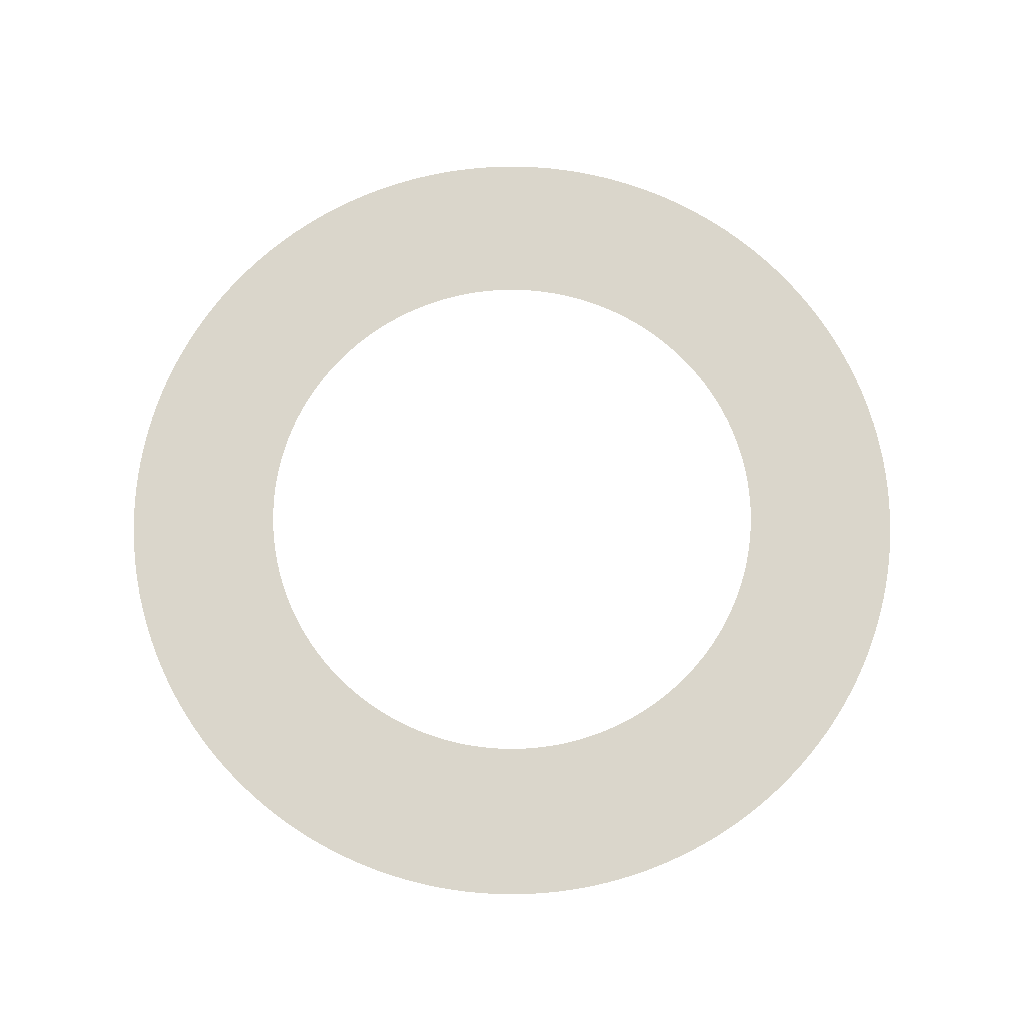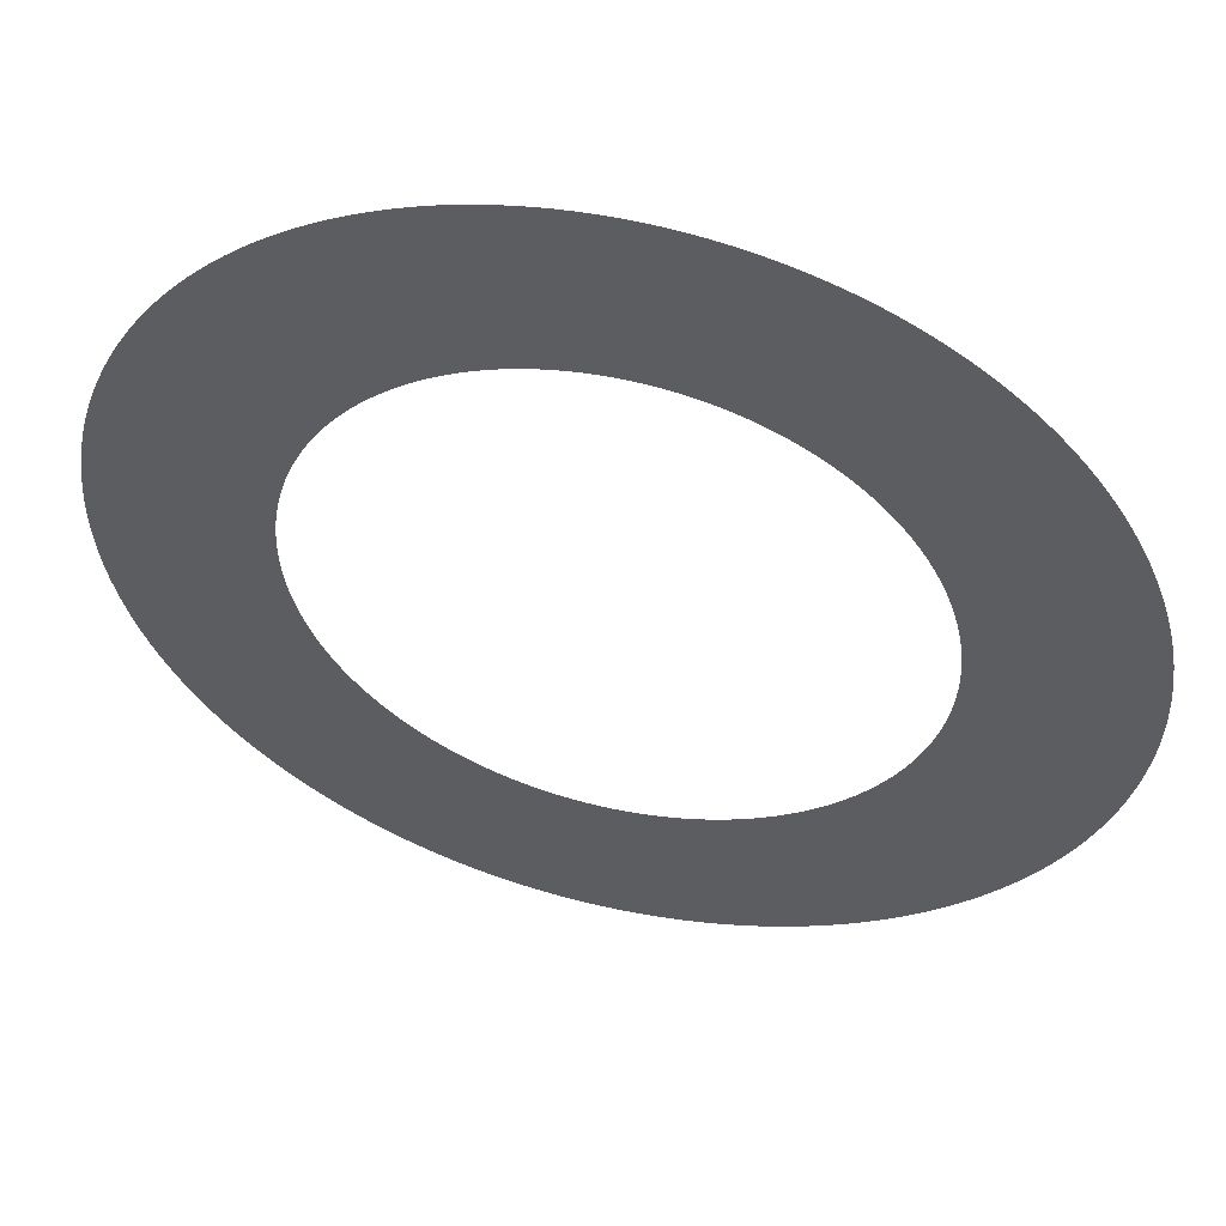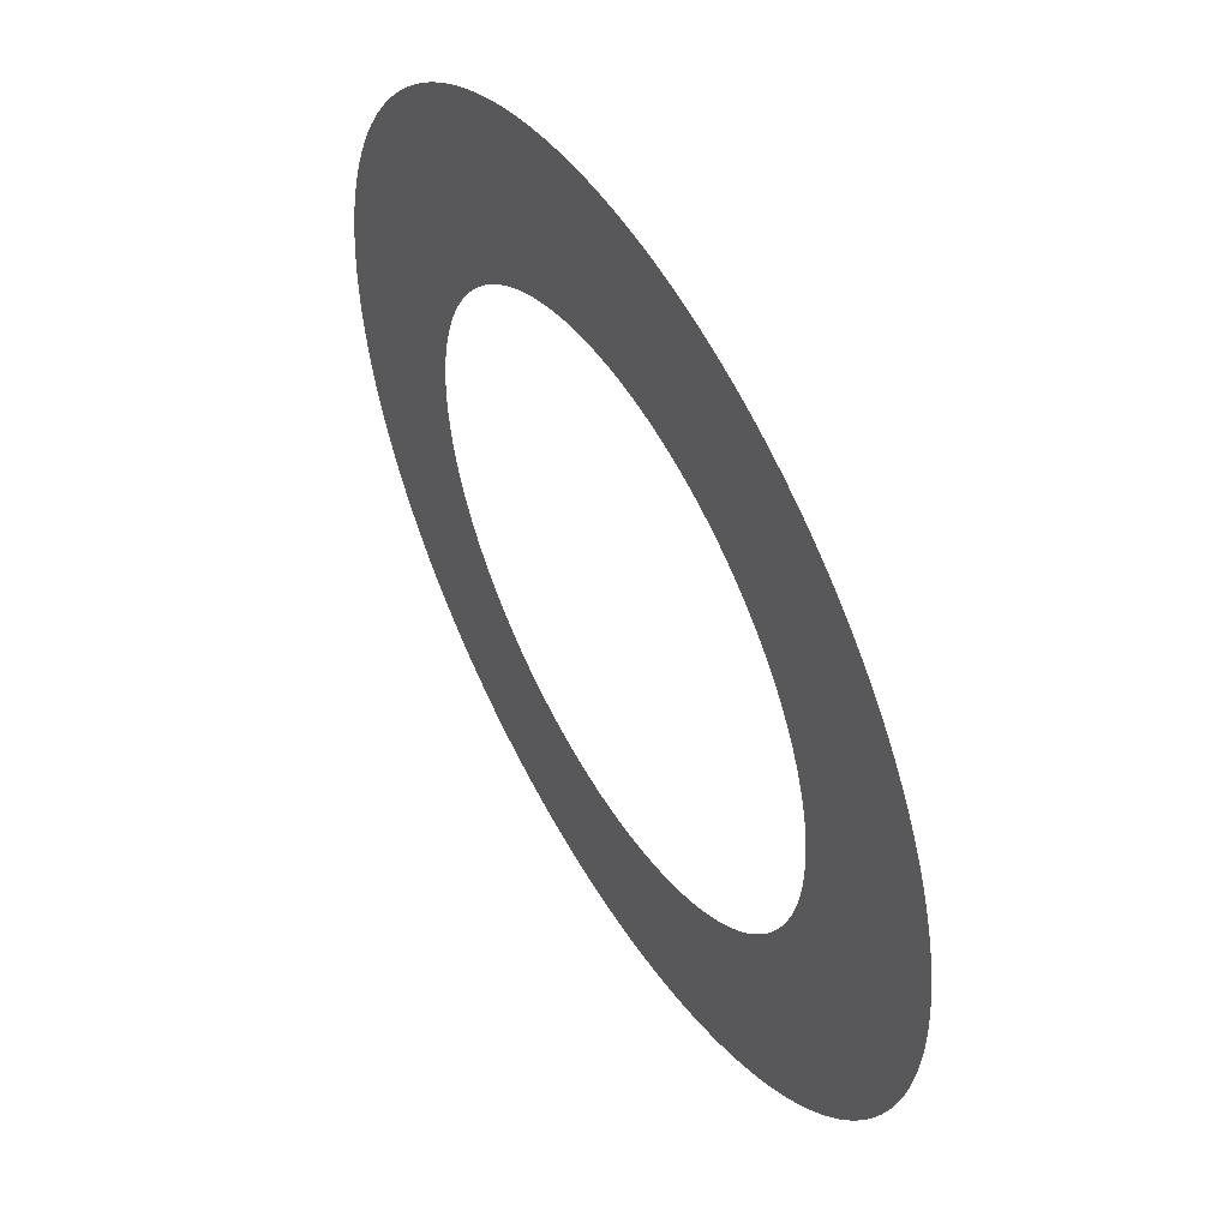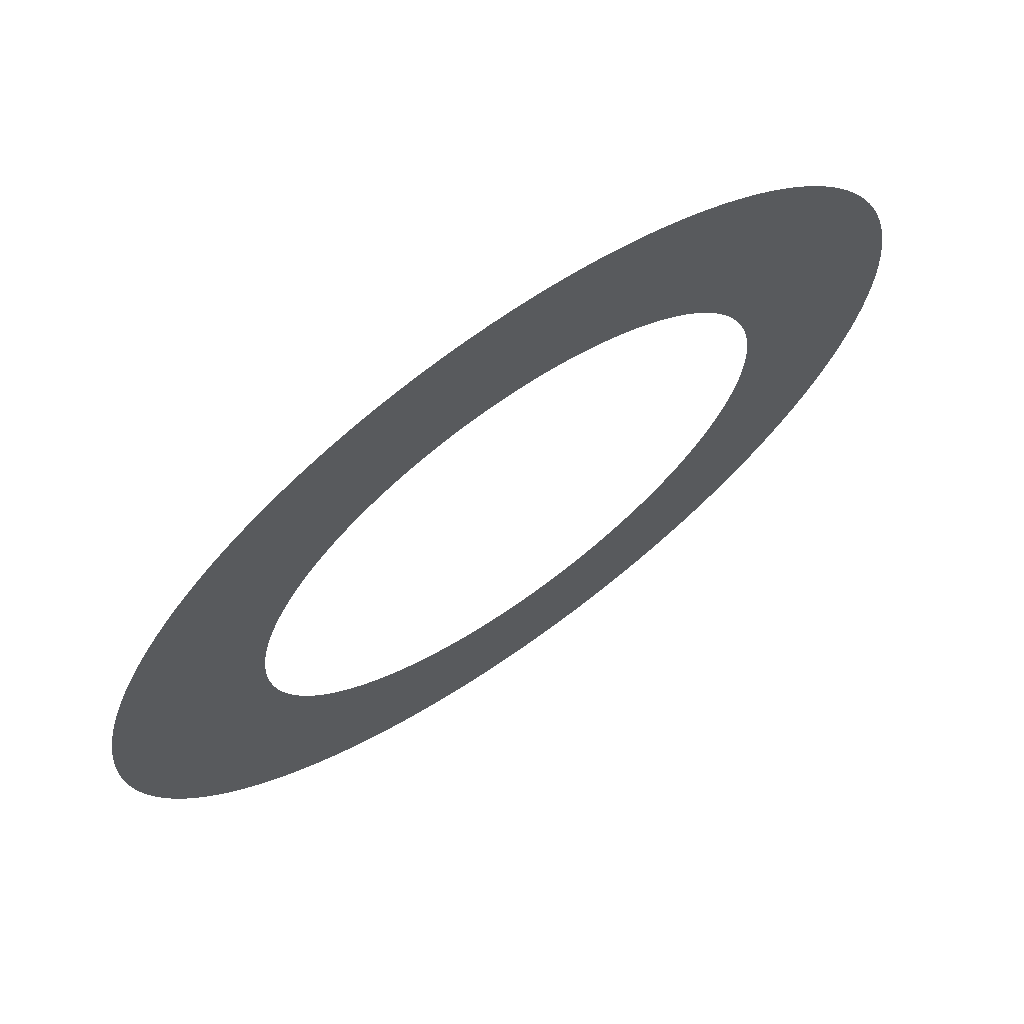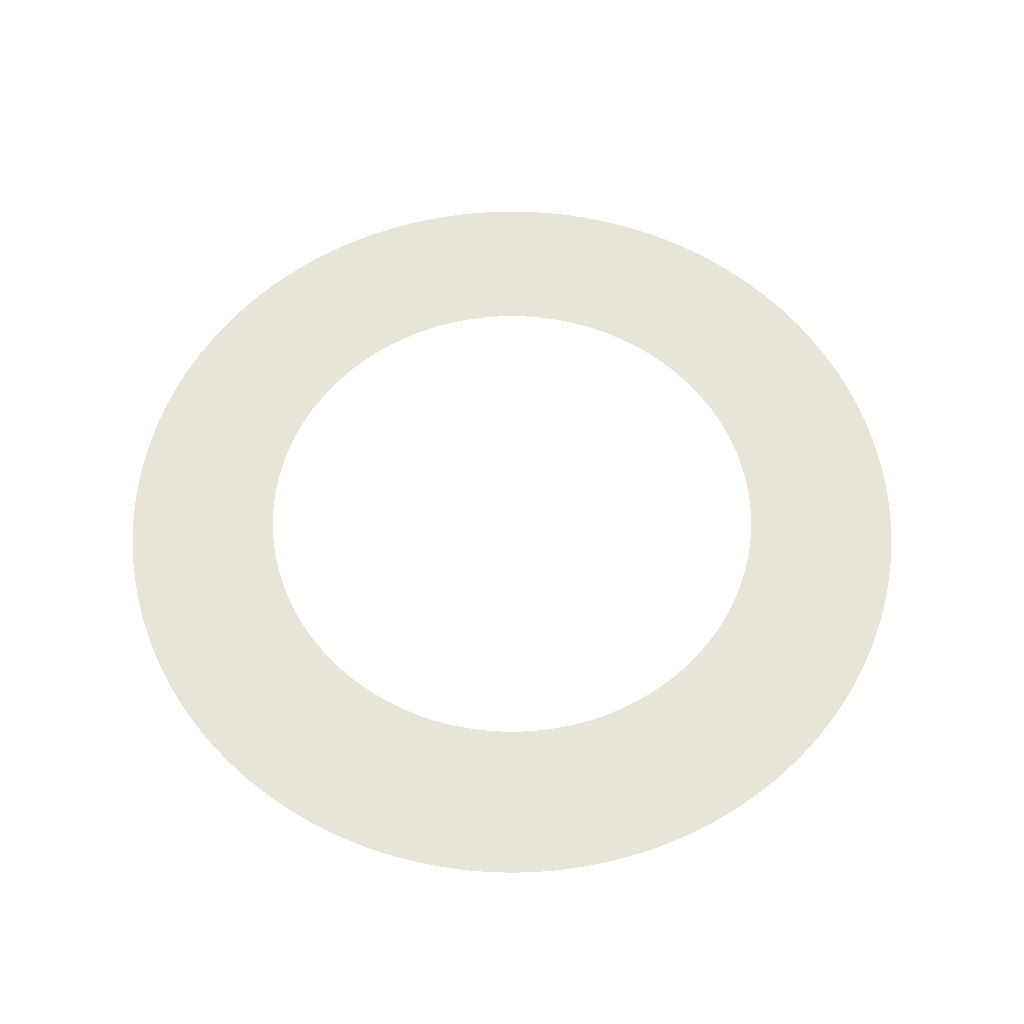
<metadata>
{"format":"obj","ext":"obj","renderer":"f3d","projection":"perspective","resolution":1024,"background":"white","views":[{"elev":73.9,"azim":36.7,"up":"+Z"},{"elev":52.5,"azim":-166.4,"up":"+Y"},{"elev":51.7,"azim":59.5,"up":"+Y"},{"elev":68.9,"azim":-35.3,"up":"+Y"},{"elev":60.2,"azim":108.0,"up":"+Z"}]}
</metadata>
<code>
v -0.001047 -7.1 0
v -0.001656 -100 0
v 5.231 -7.014 0
v 8.278 -99.86 0
v 10.46 -6.757 0
v 16.55 -99.46 0
v 15.67 -6.328 0
v 24.8 -98.78 0
v 20.87 -5.729 0
v 33.03 -97.83 0
v 26.05 -4.959 0
v 41.22 -96.61 0
v 31.19 -4.02 0
v 49.36 -95.13 0
v 36.31 -2.912 0
v 57.46 -93.37 0
v 41.38 -1.638 0
v 65.49 -91.36 0
v 46.41 -0.1975 0
v 73.45 -89.08 0
v 51.39 1.407 0
v 81.33 -86.54 0
v 56.32 3.174 0
v 89.12 -83.74 0
v 61.18 5.102 0
v 96.82 -80.69 0
v 65.98 7.188 0
v 104.4 -77.39 0
v 70.71 9.431 0
v 111.9 -73.84 0
v 75.36 11.83 0
v 119.3 -70.05 0
v 79.93 14.38 0
v 126.5 -66.02 0
v 84.42 17.07 0
v 133.6 -61.75 0
v 88.81 19.91 0
v 140.5 -57.25 0
v 93.11 22.9 0
v 147.3 -52.53 0
v 97.31 26.02 0
v 154 -47.59 0
v 101.4 29.28 0
v 160.5 -42.43 0
v 105.4 32.67 0
v 166.8 -37.06 0
v 109.3 36.2 0
v 172.9 -31.49 0
v 113 39.84 0
v 178.8 -25.72 0
v 116.6 43.61 0
v 184.6 -19.76 0
v 120.1 47.49 0
v 190.1 -13.61 0
v 123.5 51.49 0
v 195.5 -7.282 0
v 126.8 55.6 0
v 200.6 -0.7843 0
v 129.9 59.81 0
v 205.5 5.878 0
v 132.8 64.12 0
v 210.2 12.7 0
v 135.7 68.52 0
v 214.7 19.67 0
v 138.3 73.02 0
v 218.9 26.78 0
v 140.9 77.6 0
v 222.9 34.03 0
v 143.3 82.26 0
v 226.7 41.41 0
v 145.5 87 0
v 230.2 48.9 0
v 147.5 91.8 0
v 233.5 56.51 0
v 149.4 96.68 0
v 236.5 64.22 0
v 151.2 101.6 0
v 239.3 72.03 0
v 152.8 106.6 0
v 241.8 79.92 0
v 154.2 111.6 0
v 244 87.89 0
v 155.5 116.7 0
v 246 95.93 0
v 156.5 121.8 0
v 247.7 104 0
v 157.5 127 0
v 249.2 112.2 0
v 158.2 132.2 0
v 250.4 120.4 0
v 158.8 137.4 0
v 251.3 128.6 0
v 159.2 142.6 0
v 251.9 136.9 0
v 159.4 147.8 0
v 252.3 145.1 0
v 159.5 153 0
v 252.4 153.4 0
v 159.4 158.3 0
v 252.2 161.7 0
v 159.1 163.5 0
v 251.8 170 0
v 158.7 168.7 0
v 251.1 178.2 0
v 158 173.9 0
v 250.1 186.4 0
v 157.3 179.1 0
v 248.8 194.6 0
v 156.3 184.2 0
v 247.3 202.8 0
v 155.2 189.3 0
v 245.5 210.8 0
v 153.9 194.4 0
v 243.5 218.9 0
v 152.4 199.4 0
v 241.2 226.8 0
v 150.8 204.4 0
v 238.6 234.7 0
v 149 209.3 0
v 235.8 242.5 0
v 147.1 214.2 0
v 232.7 250.2 0
v 144.9 219 0
v 229.4 257.7 0
v 142.7 223.7 0
v 225.8 265.2 0
v 140.3 228.3 0
v 222 272.5 0
v 137.7 232.9 0
v 217.9 279.8 0
v 135 237.4 0
v 213.6 286.8 0
v 132.1 241.7 0
v 209.1 293.8 0
v 129.1 246 0
v 204.3 300.6 0
v 126 250.2 0
v 199.4 307.2 0
v 122.7 254.3 0
v 194.2 313.6 0
v 119.3 258.3 0
v 188.8 319.9 0
v 115.8 262.1 0
v 183.2 326 0
v 112.1 265.9 0
v 177.4 331.9 0
v 108.3 269.5 0
v 171.4 337.7 0
v 104.4 273 0
v 165.2 343.2 0
v 100.4 276.3 0
v 158.9 348.5 0
v 96.29 279.6 0
v 152.4 353.6 0
v 92.07 282.6 0
v 145.7 358.5 0
v 87.75 285.6 0
v 138.9 363.2 0
v 83.33 288.4 0
v 131.9 367.6 0
v 78.83 291.1 0
v 124.7 371.8 0
v 74.24 293.6 0
v 117.5 375.8 0
v 69.57 295.9 0
v 110.1 379.5 0
v 64.82 298.1 0
v 102.6 383 0
v 60 300.2 0
v 94.95 386.3 0
v 55.12 302.1 0
v 87.23 389.2 0
v 50.19 303.8 0
v 79.42 392 0
v 45.19 305.4 0
v 71.51 394.5 0
v 40.15 306.8 0
v 63.53 396.7 0
v 35.06 308 0
v 55.49 398.6 0
v 29.94 309.1 0
v 47.38 400.3 0
v 24.79 310 0
v 39.22 401.7 0
v 19.6 310.7 0
v 31.02 402.9 0
v 14.4 311.2 0
v 22.79 403.8 0
v 9.184 311.6 0
v 14.53 404.4 0
v 3.955 311.9 0
v 6.259 404.7 0
v -1.277 311.9 0
v -2.021 404.8 0
v -6.508 311.8 0
v -10.3 404.6 0
v -11.73 311.5 0
v -18.57 404.1 0
v -16.94 311 0
v -26.81 403.4 0
v -22.14 310.4 0
v -35.03 402.4 0
v -27.31 309.5 0
v -43.21 401.1 0
v -32.45 308.6 0
v -51.35 399.5 0
v -37.55 307.4 0
v -59.42 397.7 0
v -42.62 306.1 0
v -67.44 395.6 0
v -47.64 304.6 0
v -75.38 393.3 0
v -52.6 303 0
v -83.24 390.7 0
v -57.51 301.2 0
v -91.01 387.8 0
v -62.36 299.2 0
v -98.69 384.7 0
v -67.14 297.1 0
v -106.3 381.3 0
v -71.85 294.8 0
v -113.7 377.7 0
v -76.49 292.4 0
v -121 373.9 0
v -81.04 289.8 0
v -128.2 369.8 0
v -85.5 287 0
v -135.3 365.5 0
v -89.87 284.2 0
v -142.2 360.9 0
v -94.14 281.2 0
v -149 356.1 0
v -98.32 278 0
v -155.6 351.1 0
v -102.4 274.7 0
v -162 345.9 0
v -106.3 271.3 0
v -168.3 340.5 0
v -110.2 267.7 0
v -174.4 334.9 0
v -113.9 264 0
v -180.3 329.1 0
v -117.5 260.3 0
v -185.9 323.1 0
v -121 256.3 0
v -191.4 316.9 0
v -124.3 252.3 0
v -196.7 310.5 0
v -127.5 248.2 0
v -201.8 304 0
v -130.6 243.9 0
v -206.7 297.3 0
v -133.5 239.6 0
v -211.3 290.4 0
v -136.3 235.2 0
v -215.7 283.4 0
v -139 230.7 0
v -219.9 276.3 0
v -141.5 226.1 0
v -223.9 269 0
v -143.8 221.4 0
v -227.6 261.6 0
v -146 216.6 0
v -231 254 0
v -148 211.8 0
v -234.2 246.4 0
v -149.9 206.9 0
v -237.2 238.7 0
v -151.6 202 0
v -239.9 230.9 0
v -153.1 197 0
v -242.3 222.9 0
v -154.5 191.9 0
v -244.5 215 0
v -155.7 186.8 0
v -246.4 206.9 0
v -156.8 181.7 0
v -248.1 198.8 0
v -157.7 176.6 0
v -249.5 190.6 0
v -158.4 171.4 0
v -250.6 182.4 0
v -158.9 166.2 0
v -251.5 174.2 0
v -159.3 160.9 0
v -252 165.9 0
v -159.5 155.7 0
v -252.3 157.6 0
v -159.5 150.5 0
v -252.4 149.4 0
v -159.3 145.3 0
v -252.1 141.1 0
v -159 140 0
v -251.6 132.8 0
v -158.5 134.8 0
v -250.9 124.6 0
v -157.9 129.6 0
v -249.8 116.4 0
v -157 124.5 0
v -248.5 108.2 0
v -156 119.3 0
v -246.9 100.1 0
v -154.9 114.2 0
v -245.1 91.99 0
v -153.5 109.2 0
v -243 83.99 0
v -152 104.2 0
v -240.6 76.06 0
v -150.4 99.19 0
v -237.9 68.2 0
v -148.5 94.29 0
v -235.1 60.44 0
v -146.6 89.45 0
v -231.9 52.78 0
v -144.4 84.68 0
v -228.5 45.23 0
v -142.1 79.98 0
v -224.9 37.79 0
v -139.7 75.35 0
v -221 30.48 0
v -137.1 70.81 0
v -216.9 23.29 0
v -134.3 66.36 0
v -212.5 16.25 0
v -131.4 62 0
v -207.9 9.35 0
v -128.4 57.74 0
v -203.1 2.606 0
v -125.2 53.58 0
v -198.1 -3.977 0
v -121.9 49.53 0
v -192.9 -10.39 0
v -118.5 45.58 0
v -187.4 -16.63 0
v -114.9 41.76 0
v -181.8 -22.69 0
v -111.2 38.05 0
v -176 -28.56 0
v -107.4 34.46 0
v -169.9 -34.23 0
v -103.5 31 0
v -163.7 -39.71 0
v -99.42 27.67 0
v -157.3 -44.97 0
v -95.27 24.48 0
v -150.8 -50.03 0
v -91.02 21.42 0
v -144 -54.86 0
v -86.68 18.51 0
v -137.2 -59.48 0
v -82.24 15.74 0
v -130.1 -63.86 0
v -77.71 13.11 0
v -123 -68.01 0
v -73.1 10.64 0
v -115.7 -71.93 0
v -68.41 8.317 0
v -108.3 -75.6 0
v -63.65 6.15 0
v -100.7 -79.03 0
v -58.82 4.141 0
v -93.08 -82.21 0
v -53.92 2.292 0
v -85.33 -85.14 0
v -48.97 0.6035 0
v -77.49 -87.81 0
v -43.96 -0.9211 0
v -69.57 -90.22 0
v -38.91 -2.281 0
v -61.58 -92.37 0
v -33.82 -3.474 0
v -53.51 -94.26 0
v -28.69 -4.499 0
v -45.39 -95.88 0
v -23.52 -5.356 0
v -37.22 -97.24 0
v -18.34 -6.043 0
v -29.02 -98.33 0
v -13.13 -6.559 0
v -20.78 -99.14 0
v -7.907 -6.904 0
v -12.51 -99.69 0
v -2.678 -7.078 0
v -4.237 -99.96 0
v 0.001057 -7.1 0
v 0.001673 -100 0
g g1
f 1 2 4 3
f 3 4 6 5
f 5 6 8 7
f 7 8 10 9
f 9 10 12 11
f 11 12 14 13
f 13 14 16 15
f 15 16 18 17
f 17 18 20 19
f 19 20 22 21
f 21 22 24 23
f 23 24 26 25
f 25 26 28 27
f 27 28 30 29
f 29 30 32 31
f 31 32 34 33
f 33 34 36 35
f 35 36 38 37
f 37 38 40 39
f 39 40 42 41
f 41 42 44 43
f 43 44 46 45
f 45 46 48 47
f 47 48 50 49
f 49 50 52 51
f 51 52 54 53
f 53 54 56 55
f 55 56 58 57
f 57 58 60 59
f 59 60 62 61
f 61 62 64 63
f 63 64 66 65
f 65 66 68 67
f 67 68 70 69
f 69 70 72 71
f 71 72 74 73
f 73 74 76 75
f 75 76 78 77
f 77 78 80 79
f 79 80 82 81
f 81 82 84 83
f 83 84 86 85
f 85 86 88 87
f 87 88 90 89
f 89 90 92 91
f 91 92 94 93
f 93 94 96 95
f 95 96 98 97
f 97 98 100 99
f 99 100 102 101
f 101 102 104 103
f 103 104 106 105
f 105 106 108 107
f 107 108 110 109
f 109 110 112 111
f 111 112 114 113
f 113 114 116 115
f 115 116 118 117
f 117 118 120 119
f 119 120 122 121
f 121 122 124 123
f 123 124 126 125
f 125 126 128 127
f 127 128 130 129
f 129 130 132 131
f 131 132 134 133
f 133 134 136 135
f 135 136 138 137
f 137 138 140 139
f 139 140 142 141
f 141 142 144 143
f 143 144 146 145
f 145 146 148 147
f 147 148 150 149
f 149 150 152 151
f 151 152 154 153
f 153 154 156 155
f 155 156 158 157
f 157 158 160 159
f 159 160 162 161
f 161 162 164 163
f 163 164 166 165
f 165 166 168 167
f 167 168 170 169
f 169 170 172 171
f 171 172 174 173
f 173 174 176 175
f 175 176 178 177
f 177 178 180 179
f 179 180 182 181
f 181 182 184 183
f 183 184 186 185
f 185 186 188 187
f 187 188 190 189
f 189 190 192 191
f 191 192 194 193
f 193 194 196 195
f 195 196 198 197
f 197 198 200 199
f 199 200 202 201
f 201 202 204 203
f 203 204 206 205
f 205 206 208 207
f 207 208 210 209
f 209 210 212 211
f 211 212 214 213
f 213 214 216 215
f 215 216 218 217
f 217 218 220 219
f 219 220 222 221
f 221 222 224 223
f 223 224 226 225
f 225 226 228 227
f 227 228 230 229
f 229 230 232 231
f 231 232 234 233
f 233 234 236 235
f 235 236 238 237
f 237 238 240 239
f 239 240 242 241
f 241 242 244 243
f 243 244 246 245
f 245 246 248 247
f 247 248 250 249
f 249 250 252 251
f 251 252 254 253
f 253 254 256 255
f 255 256 258 257
f 257 258 260 259
f 259 260 262 261
f 261 262 264 263
f 263 264 266 265
f 265 266 268 267
f 267 268 270 269
f 269 270 272 271
f 271 272 274 273
f 273 274 276 275
f 275 276 278 277
f 277 278 280 279
f 279 280 282 281
f 281 282 284 283
f 283 284 286 285
f 285 286 288 287
f 287 288 290 289
f 289 290 292 291
f 291 292 294 293
f 293 294 296 295
f 295 296 298 297
f 297 298 300 299
f 299 300 302 301
f 301 302 304 303
f 303 304 306 305
f 305 306 308 307
f 307 308 310 309
f 309 310 312 311
f 311 312 314 313
f 313 314 316 315
f 315 316 318 317
f 317 318 320 319
f 319 320 322 321
f 321 322 324 323
f 323 324 326 325
f 325 326 328 327
f 327 328 330 329
f 329 330 332 331
f 331 332 334 333
f 333 334 336 335
f 335 336 338 337
f 337 338 340 339
f 339 340 342 341
f 341 342 344 343
f 343 344 346 345
f 345 346 348 347
f 347 348 350 349
f 349 350 352 351
f 351 352 354 353
f 353 354 356 355
f 355 356 358 357
f 357 358 360 359
f 359 360 362 361
f 361 362 364 363
f 363 364 366 365
f 365 366 368 367
f 367 368 370 369
f 369 370 372 371
f 371 372 374 373
f 373 374 376 375
f 375 376 378 377
f 377 378 380 379
f 379 380 382 381
f 381 382 384 383
f 383 384 386 385
g g2
g g3
g g4

</code>
